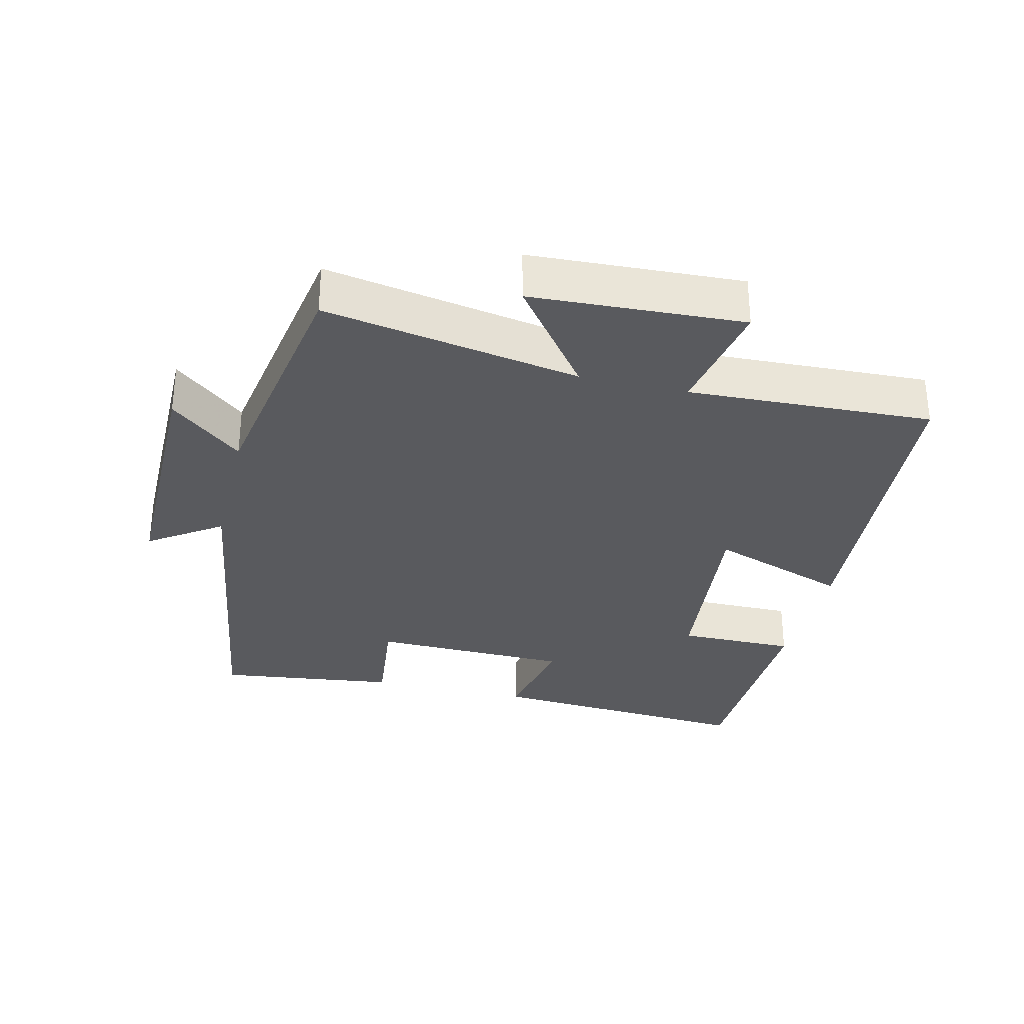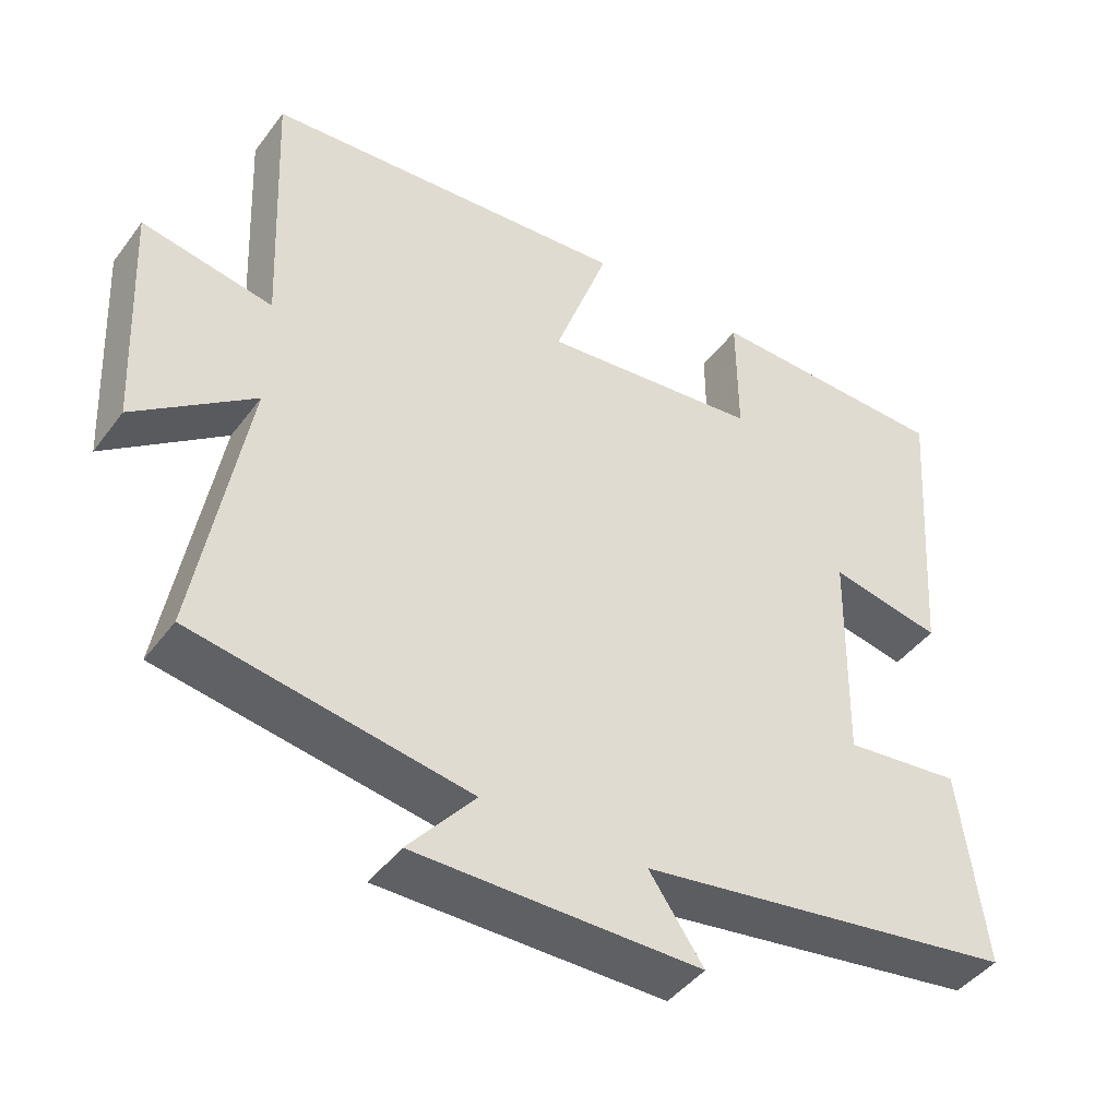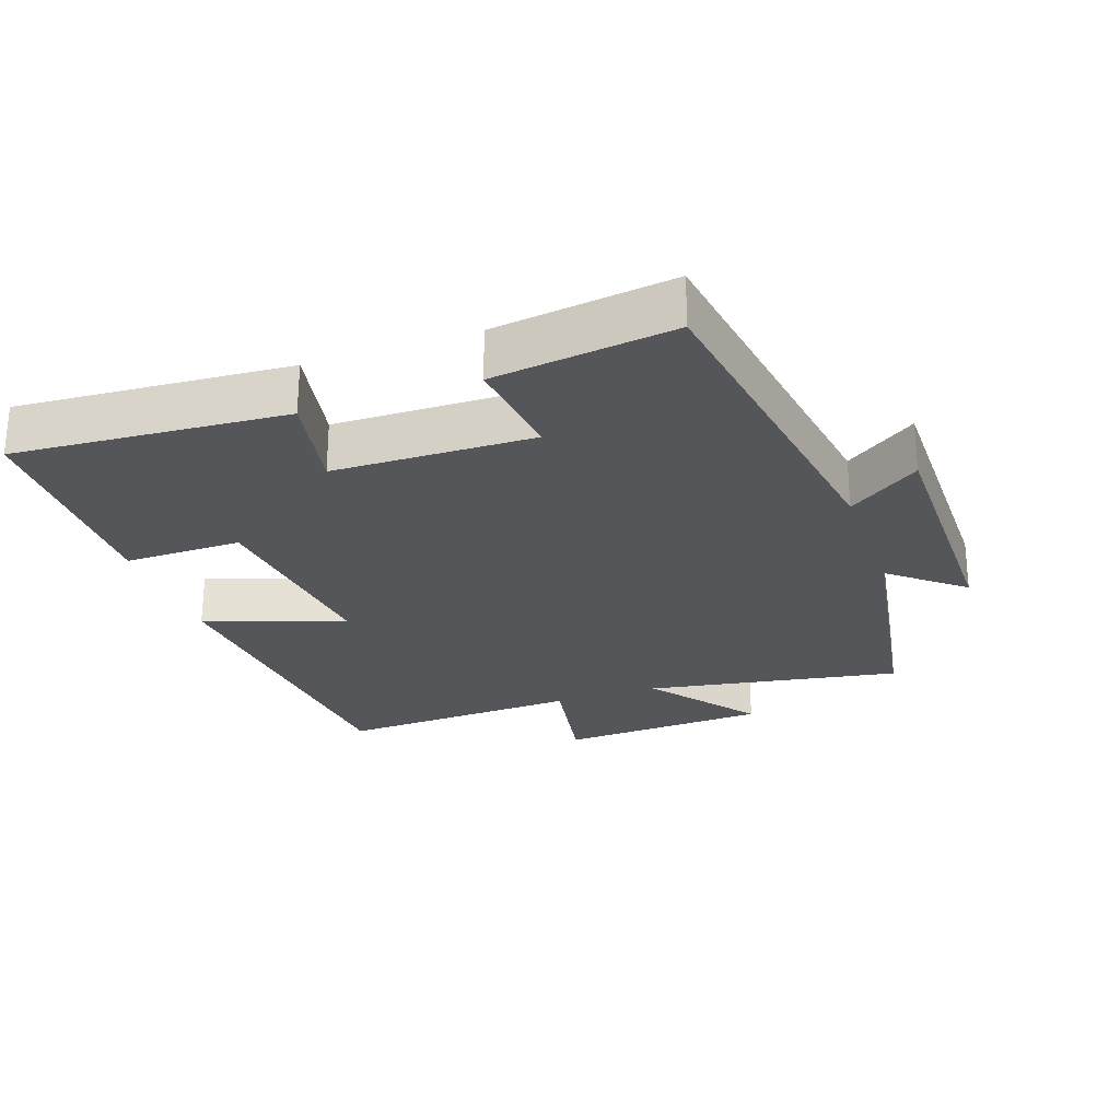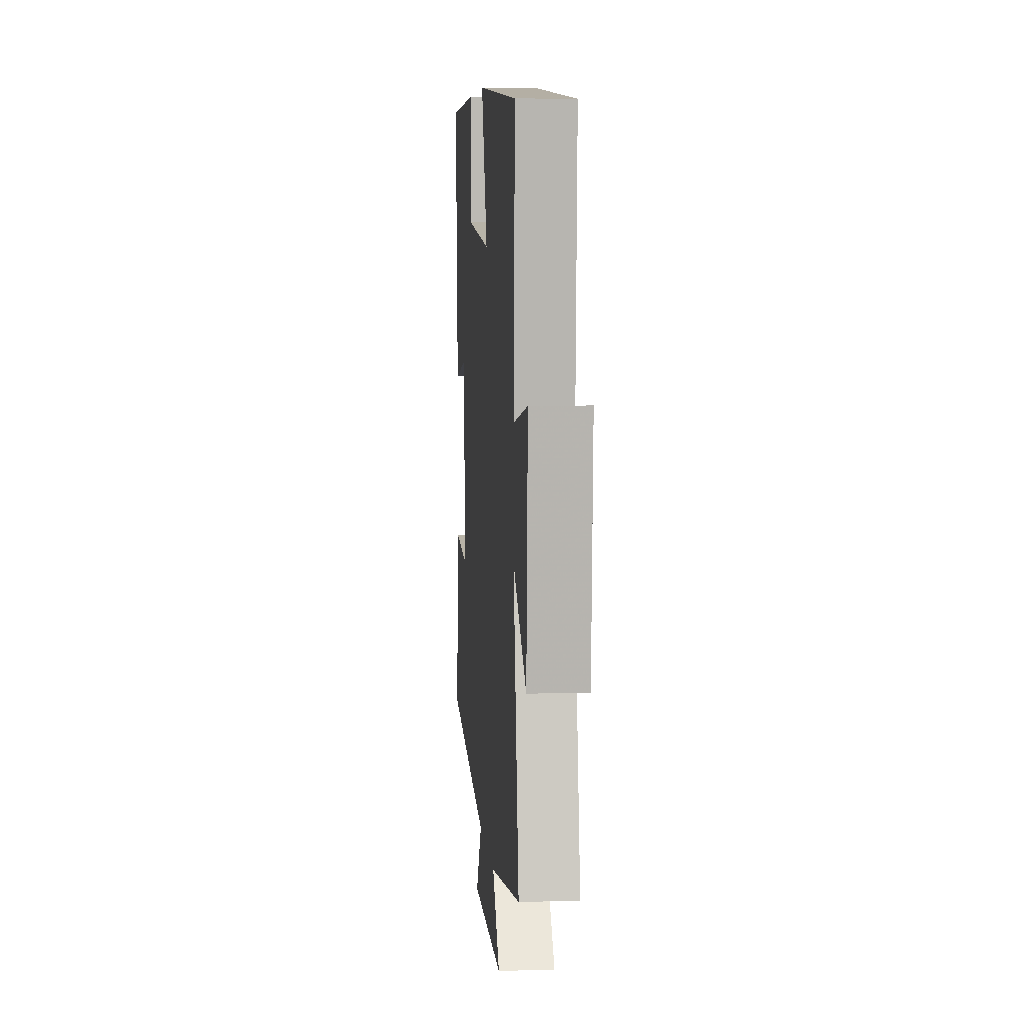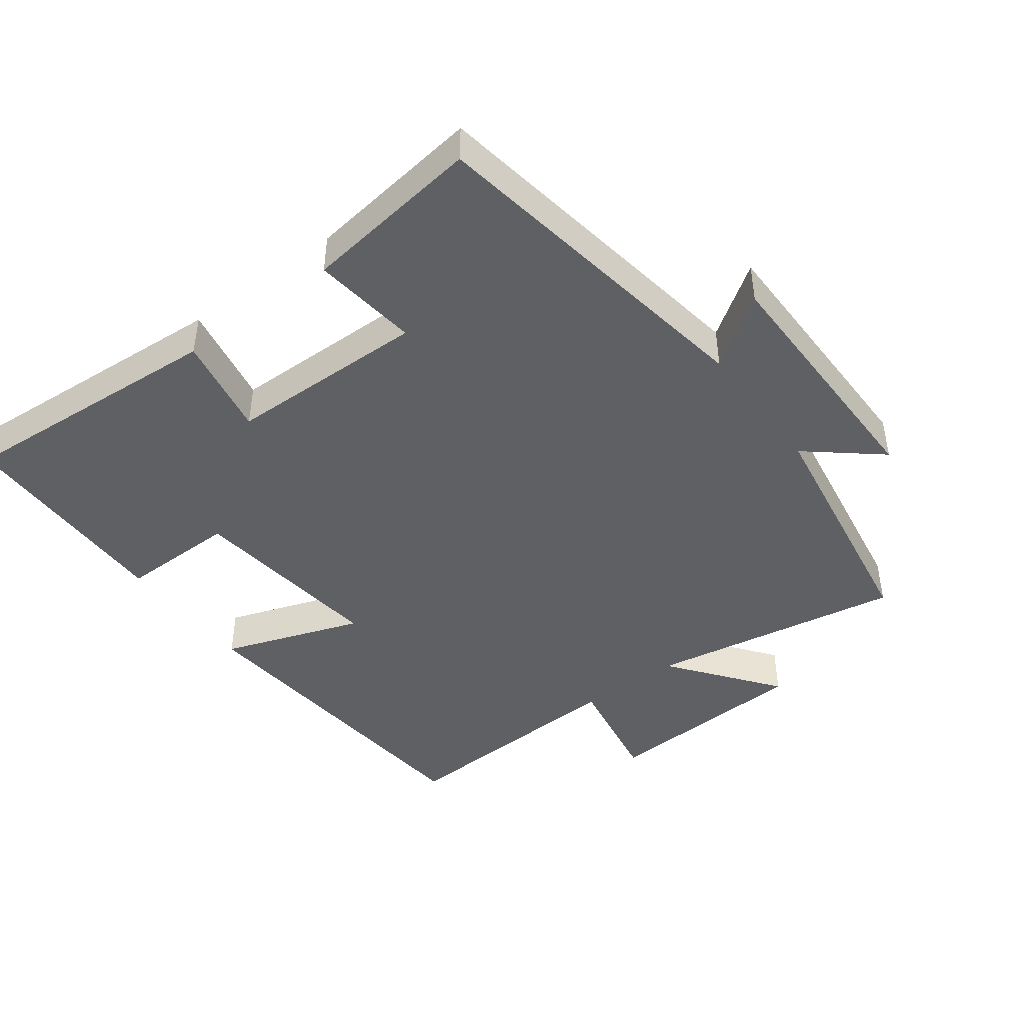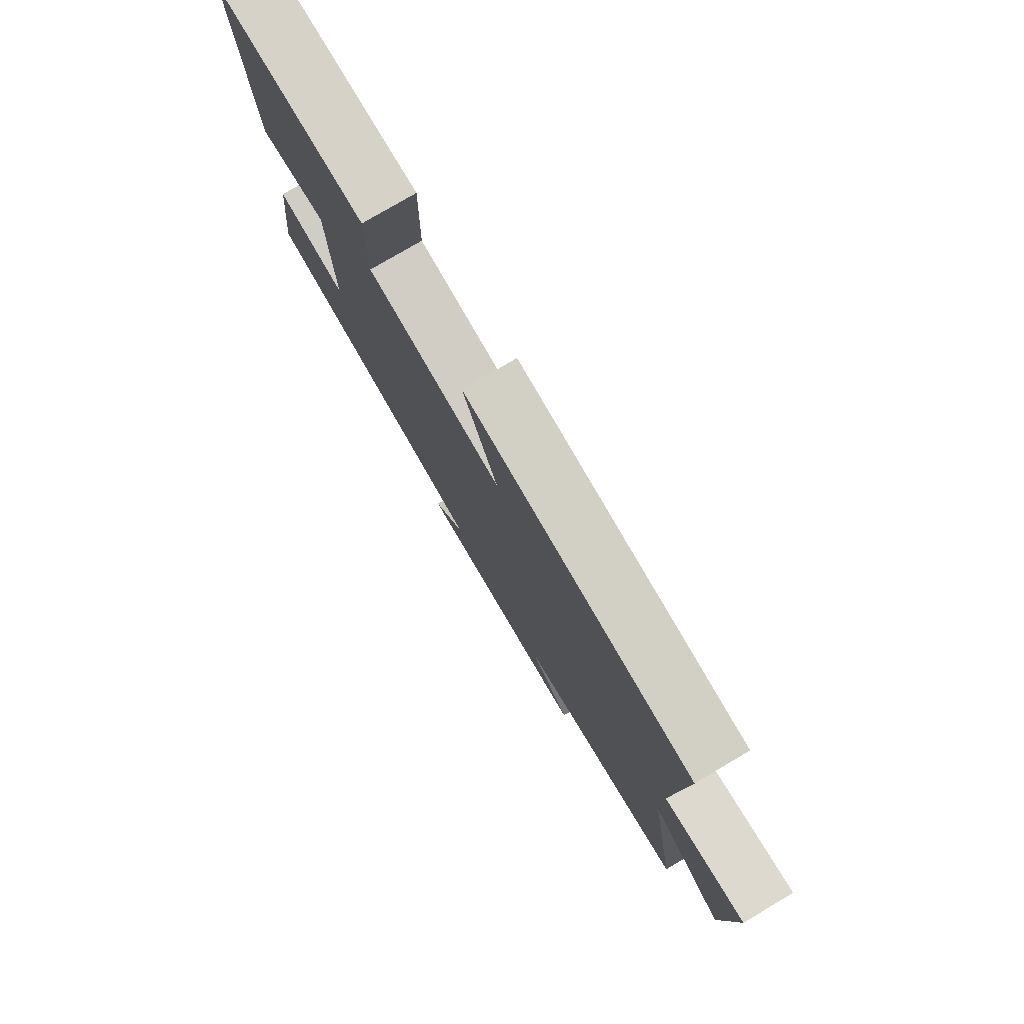
<metadata>
{"format":"obj","ext":"obj","renderer":"f3d","projection":"perspective","resolution":1024,"background":"white","views":[{"elev":-31.5,"azim":-103.6,"up":"+Y"},{"elev":-44.0,"azim":-34.1,"up":"+Z"},{"elev":-25.8,"azim":109.4,"up":"+Y"},{"elev":6.7,"azim":-94.9,"up":"+Z"},{"elev":-44.2,"azim":127.0,"up":"+Y"},{"elev":78.5,"azim":-120.5,"up":"+Z"}]}
</metadata>
<code>
v 0.529 0.07 0.493
v 0.5 0.07 0.092
v 0.349 0.07 0.122
v 0.343 0.07 -0.174
v 0.5 0.07 -0.156
v 0.534 0.07 -0.422
v 0.023 0.07 -0.5
v 0.096 0.07 -0.606
v -0.286 0.07 -0.606
v -0.197 0.07 -0.5
v -0.566 0.07 -0.438
v -0.5 0.07 -0.061
v -0.659 0.07 -0.181
v -0.675 0.07 0.131
v -0.5 0.07 0.099
v -0.516 0.07 0.46
v -0.022 0.07 0.5
v -0.095 0.07 0.294
v 0.199 0.07 0.326
v 0.198 0.07 0.5
v 0.529 0 0.493
v 0.5 0 0.092
v 0.349 0 0.122
v 0.343 0 -0.174
v 0.5 0 -0.156
v 0.534 0 -0.422
v 0.023 0 -0.5
v 0.096 0 -0.606
v -0.286 0 -0.606
v -0.197 0 -0.5
v -0.566 0 -0.438
v -0.5 0 -0.061
v -0.659 0 -0.181
v -0.675 0 0.131
v -0.5 0 0.099
v -0.516 0 0.46
v -0.022 0 0.5
v -0.095 0 0.294
v 0.199 0 0.326
v 0.198 0 0.5
f 19 20 1 2
f 18 19 2 3
f 15 16 17 18
f 15 18 3 4
f 12 13 14 15
f 12 15 4
f 10 11 12 4
f 7 8 9 10
f 6 7 10
f 4 5 6 10
f 22 21 40 39
f 23 22 39 38
f 38 37 36 35
f 24 23 38 35
f 35 34 33 32
f 24 35 32
f 24 32 31 30
f 30 29 28 27
f 30 27 26
f 30 26 25 24
f 1 21 22 2
f 2 22 23 3
f 3 23 24 4
f 4 24 25 5
f 5 25 26 6
f 6 26 27 7
f 7 27 28 8
f 8 28 29 9
f 9 29 30 10
f 10 30 31 11
f 11 31 32 12
f 12 32 33 13
f 13 33 34 14
f 14 34 35 15
f 15 35 36 16
f 16 36 37 17
f 17 37 38 18
f 18 38 39 19
f 19 39 40 20
f 20 40 21 1

</code>
